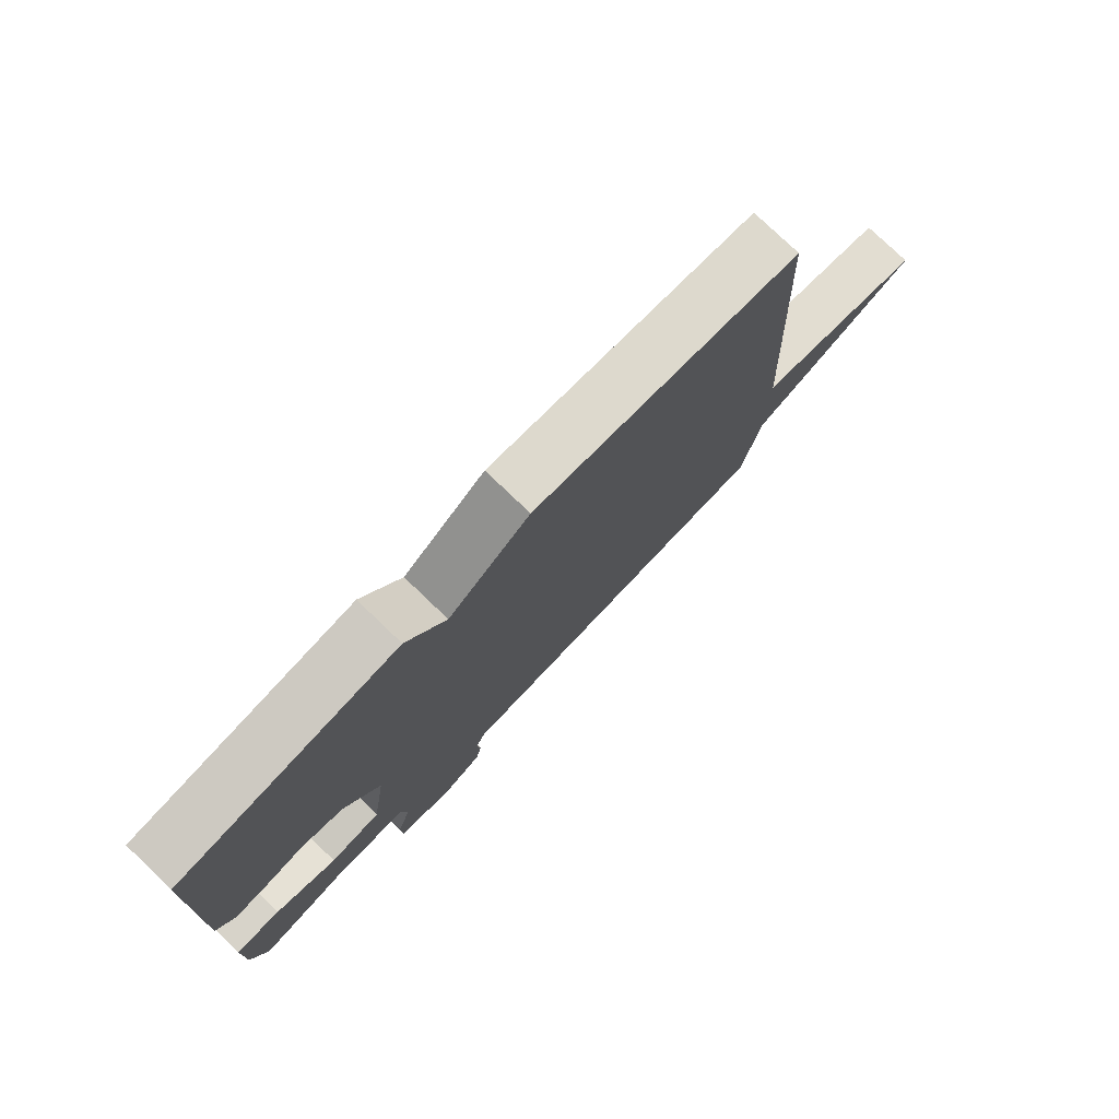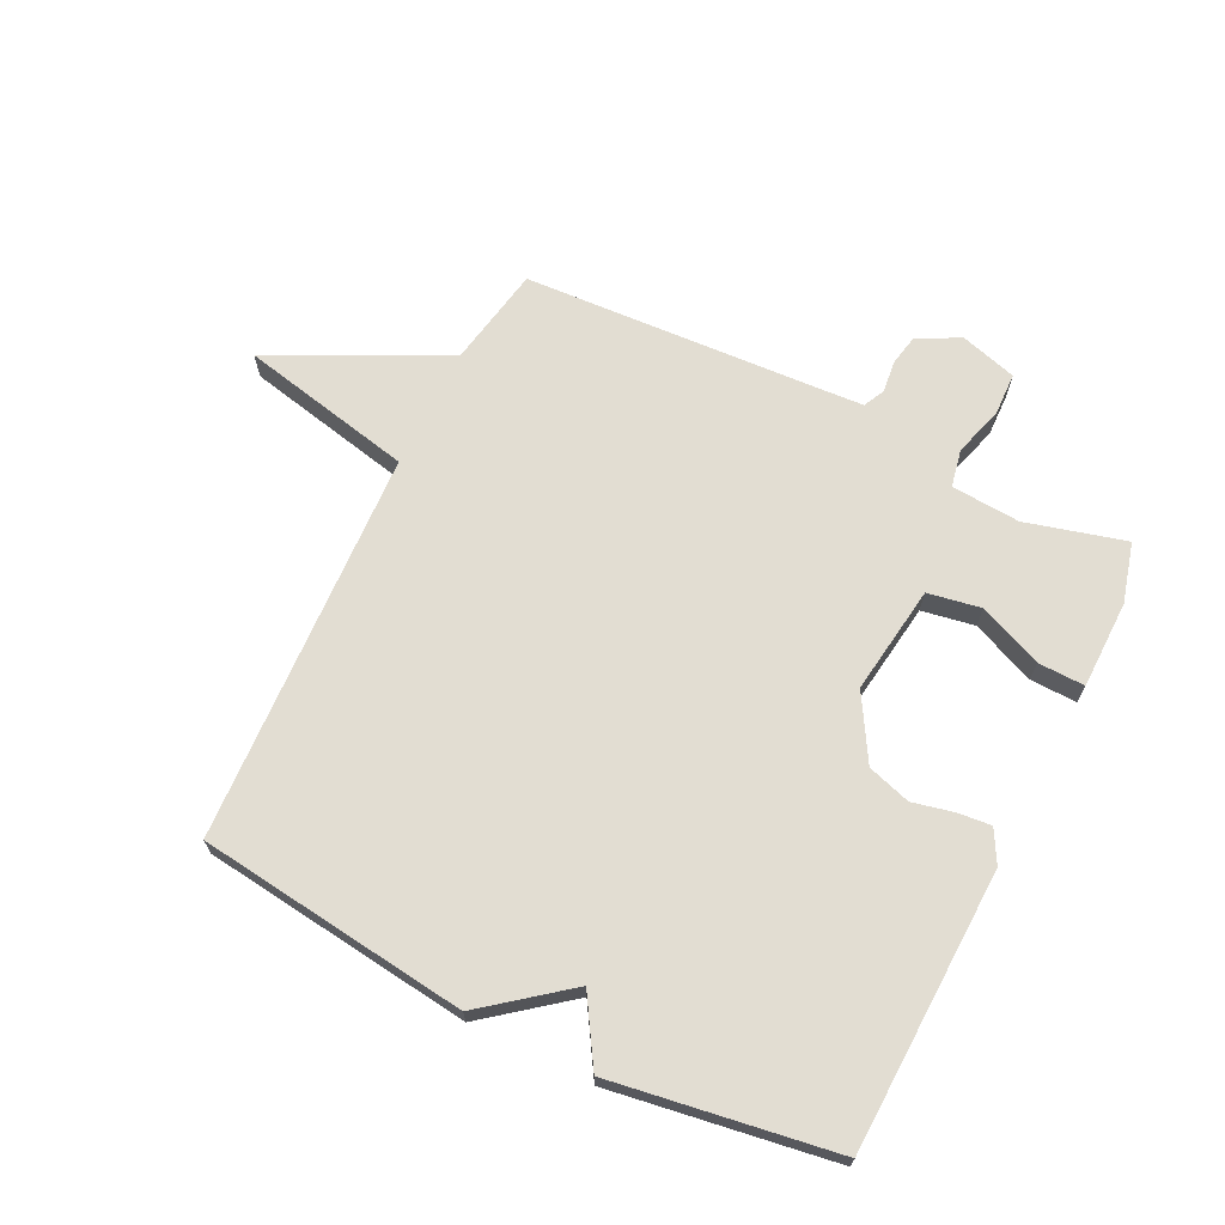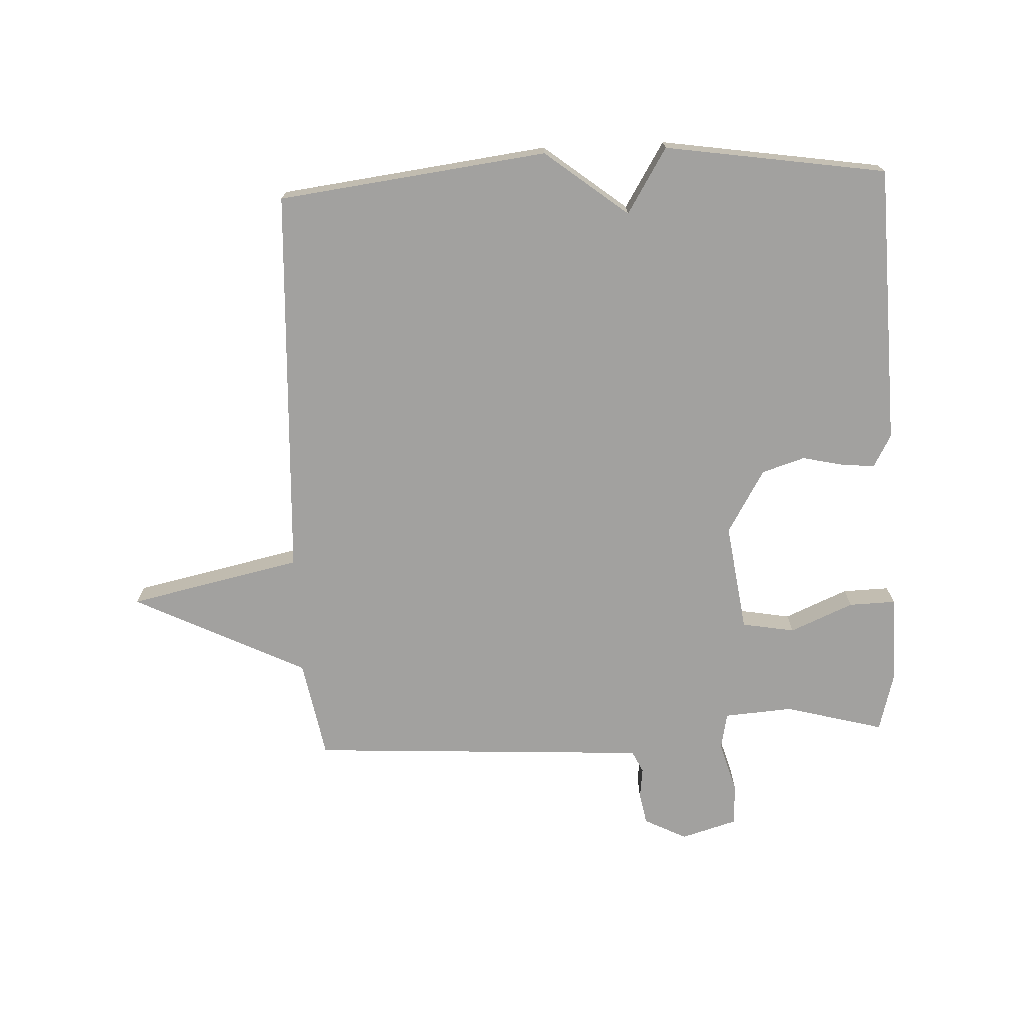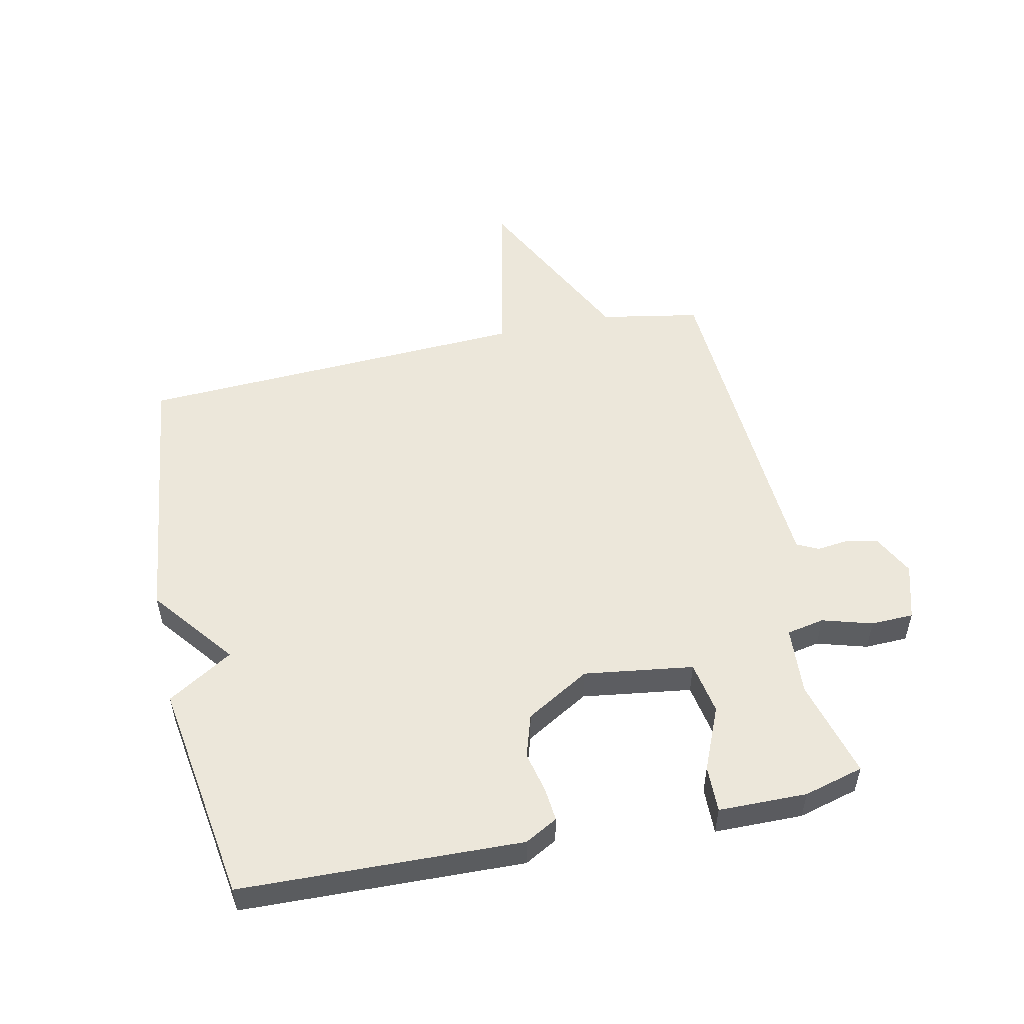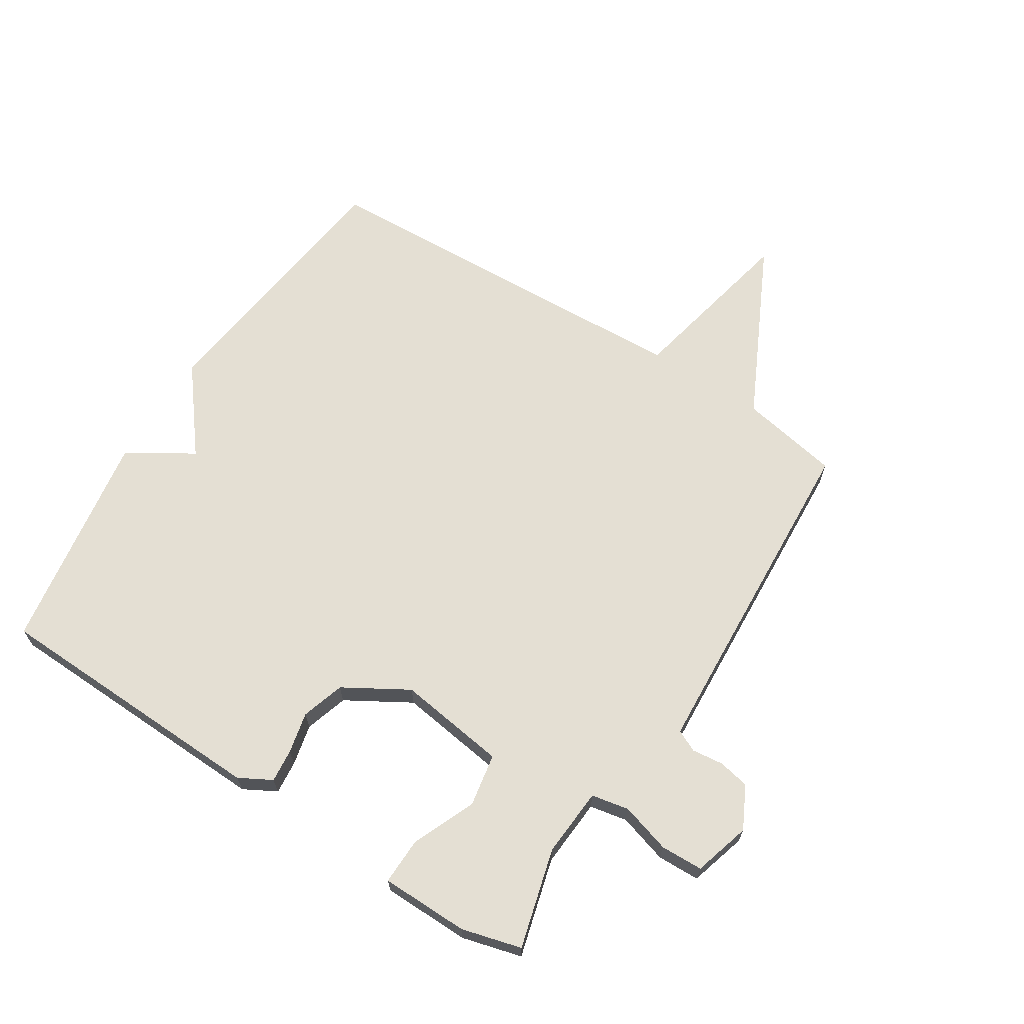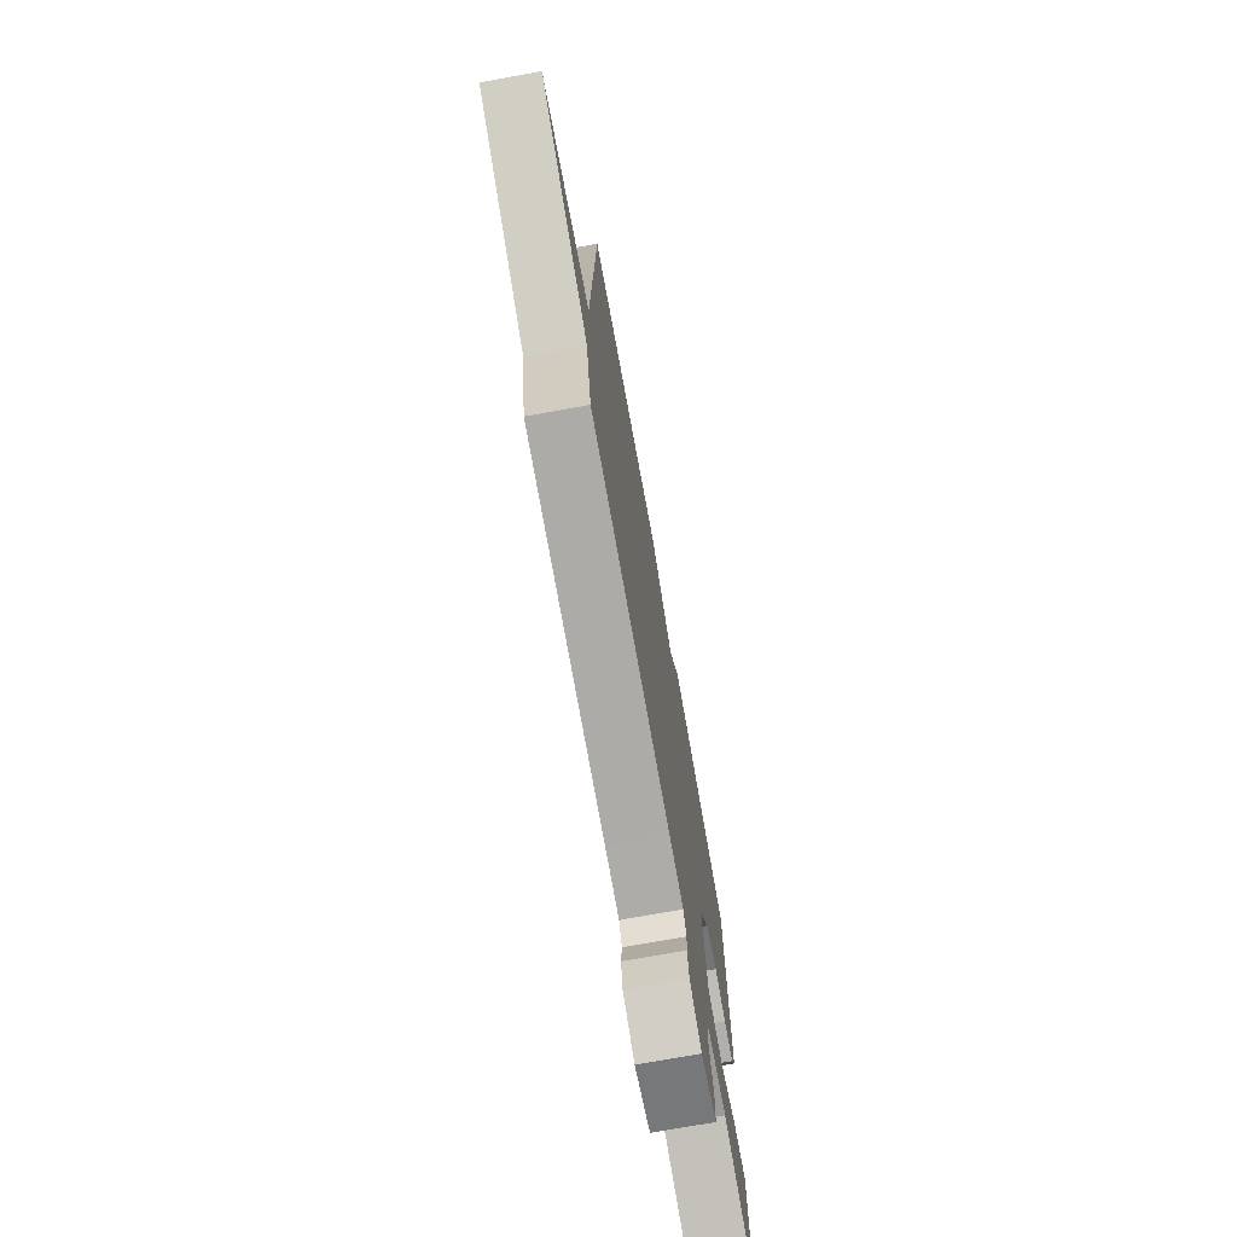
<metadata>
{"format":"obj","ext":"obj","renderer":"f3d","projection":"perspective","resolution":1024,"background":"white","views":[{"elev":77.9,"azim":133.8,"up":"+Z"},{"elev":68.2,"azim":26.2,"up":"+Y"},{"elev":-72.2,"azim":2.6,"up":"+Y"},{"elev":52.6,"azim":77.8,"up":"+Y"},{"elev":66.7,"azim":122.4,"up":"+Y"},{"elev":-73.3,"azim":-79.8,"up":"+Z"}]}
</metadata>
<code>
v 0.5 0.07 -0.5
v 0.339 0.07 -0.457
v 0.227 0.07 -0.465
v 0.215 0.07 -0.526
v 0.239 0.07 -0.607
v 0.237 0.07 -0.676
v 0.145 0.07 -0.703
v 0.076 0.07 -0.668
v 0.066 0.07 -0.617
v 0.072 0.07 -0.566
v 0.055 0.07 -0.531
v -0.028 0.07 -0.526
v -0.5 0.07 -0.5
v -0.53 0.07 -0.338
v -0.812 0.07 -0.199
v -0.53 0.07 -0.138
v -0.5 0.07 0.5
v -0.061 0.07 0.555
v 0.074 0.07 0.449
v 0.139 0.07 0.555
v 0.5 0.07 0.5
v 0.515 0.07 0.045
v 0.486 0.07 -0.008
v 0.432 0.07 -0.003
v 0.365 0.07 0.012
v 0.295 0.07 -0.01
v 0.234 0.07 -0.114
v 0.259 0.07 -0.291
v 0.345 0.07 -0.306
v 0.448 0.07 -0.262
v 0.524 0.07 -0.26
v 0.526 0.07 -0.403
v 0.5 0 -0.5
v 0.339 0 -0.457
v 0.227 0 -0.465
v 0.215 0 -0.526
v 0.239 0 -0.607
v 0.237 0 -0.676
v 0.145 0 -0.703
v 0.076 0 -0.668
v 0.066 0 -0.617
v 0.072 0 -0.566
v 0.055 0 -0.531
v -0.028 0 -0.526
v -0.5 0 -0.5
v -0.53 0 -0.338
v -0.812 0 -0.199
v -0.53 0 -0.138
v -0.5 0 0.5
v -0.061 0 0.555
v 0.074 0 0.449
v 0.139 0 0.555
v 0.5 0 0.5
v 0.515 0 0.045
v 0.486 0 -0.008
v 0.432 0 -0.003
v 0.365 0 0.012
v 0.295 0 -0.01
v 0.234 0 -0.114
v 0.259 0 -0.291
v 0.345 0 -0.306
v 0.448 0 -0.262
v 0.524 0 -0.26
v 0.526 0 -0.403
f 32 1 2
f 31 32 2
f 30 31 2
f 29 30 2
f 28 29 2 3
f 27 28 3 4
f 23 24 25
f 22 23 25
f 21 22 25
f 20 21 25
f 19 20 25
f 19 25 26
f 18 19 26
f 17 18 26
f 16 17 26
f 16 26 27
f 15 16 27
f 14 15 27
f 14 27 4
f 13 14 4
f 12 13 4
f 8 9 10
f 7 8 10
f 6 7 10
f 5 6 10
f 4 5 10
f 4 10 11
f 4 11 12
f 34 33 64
f 34 64 63
f 34 63 62
f 34 62 61
f 35 34 61 60
f 36 35 60 59
f 57 56 55
f 57 55 54
f 57 54 53
f 57 53 52
f 57 52 51
f 58 57 51
f 58 51 50
f 58 50 49
f 58 49 48
f 59 58 48
f 59 48 47
f 59 47 46
f 36 59 46
f 36 46 45
f 36 45 44
f 42 41 40
f 42 40 39
f 42 39 38
f 42 38 37
f 42 37 36
f 43 42 36
f 44 43 36
f 1 33 34 2
f 2 34 35 3
f 3 35 36 4
f 4 36 37 5
f 5 37 38 6
f 6 38 39 7
f 7 39 40 8
f 8 40 41 9
f 9 41 42 10
f 10 42 43 11
f 11 43 44 12
f 12 44 45 13
f 13 45 46 14
f 14 46 47 15
f 15 47 48 16
f 16 48 49 17
f 17 49 50 18
f 18 50 51 19
f 19 51 52 20
f 20 52 53 21
f 21 53 54 22
f 22 54 55 23
f 23 55 56 24
f 24 56 57 25
f 25 57 58 26
f 26 58 59 27
f 27 59 60 28
f 28 60 61 29
f 29 61 62 30
f 30 62 63 31
f 31 63 64 32
f 32 64 33 1

</code>
